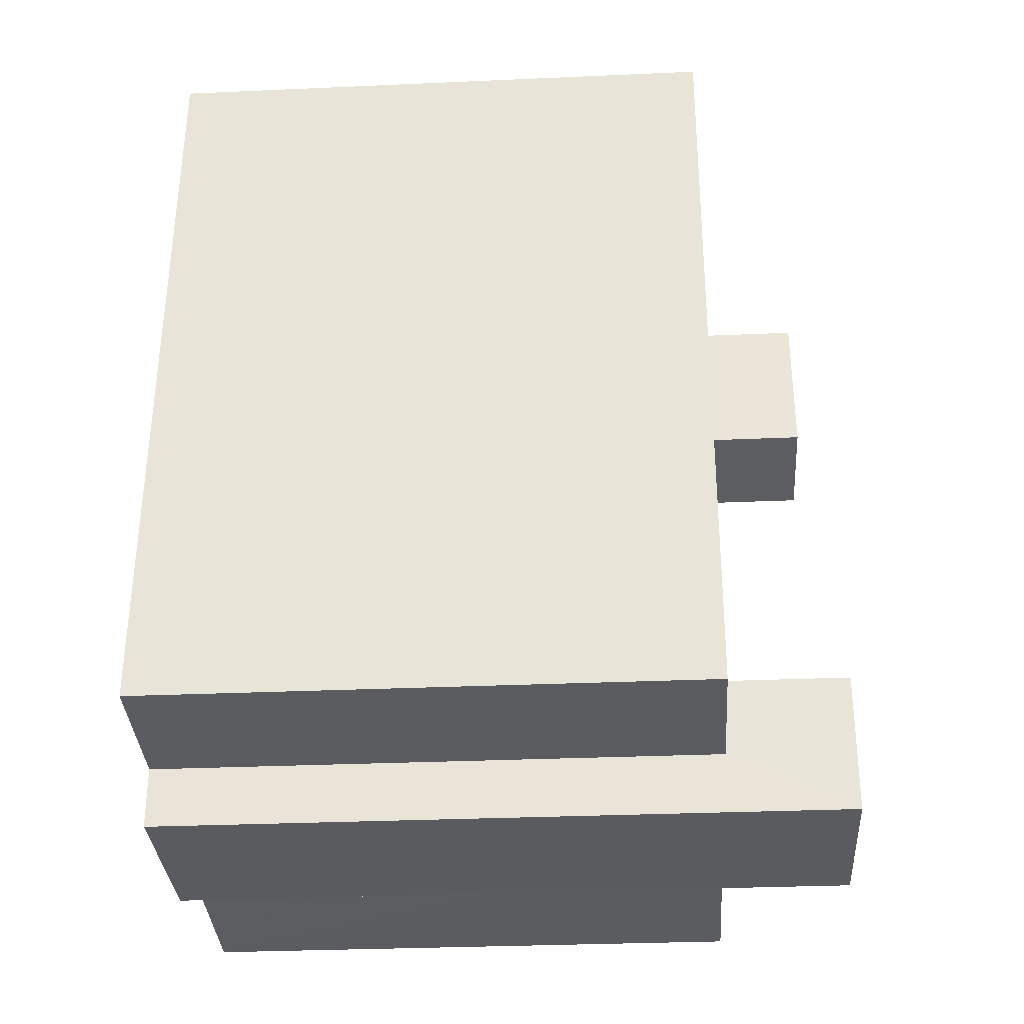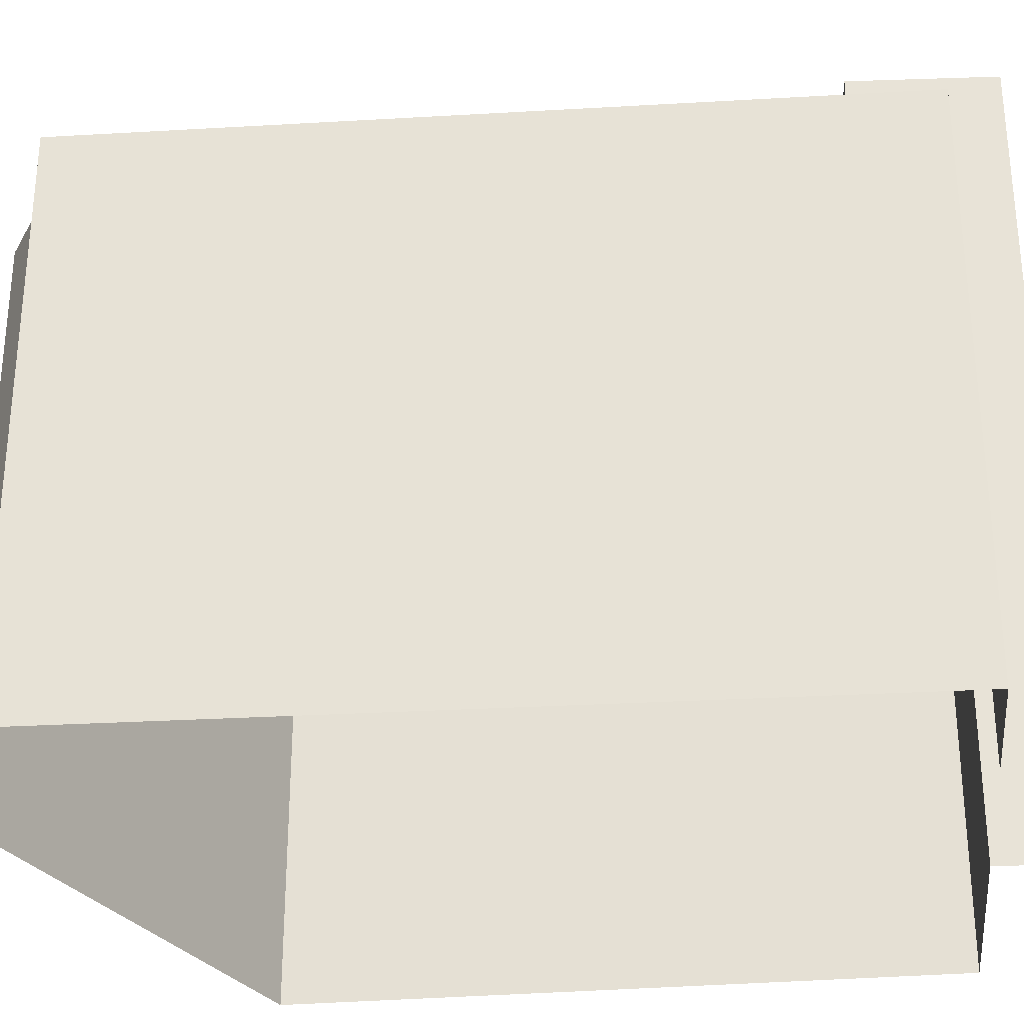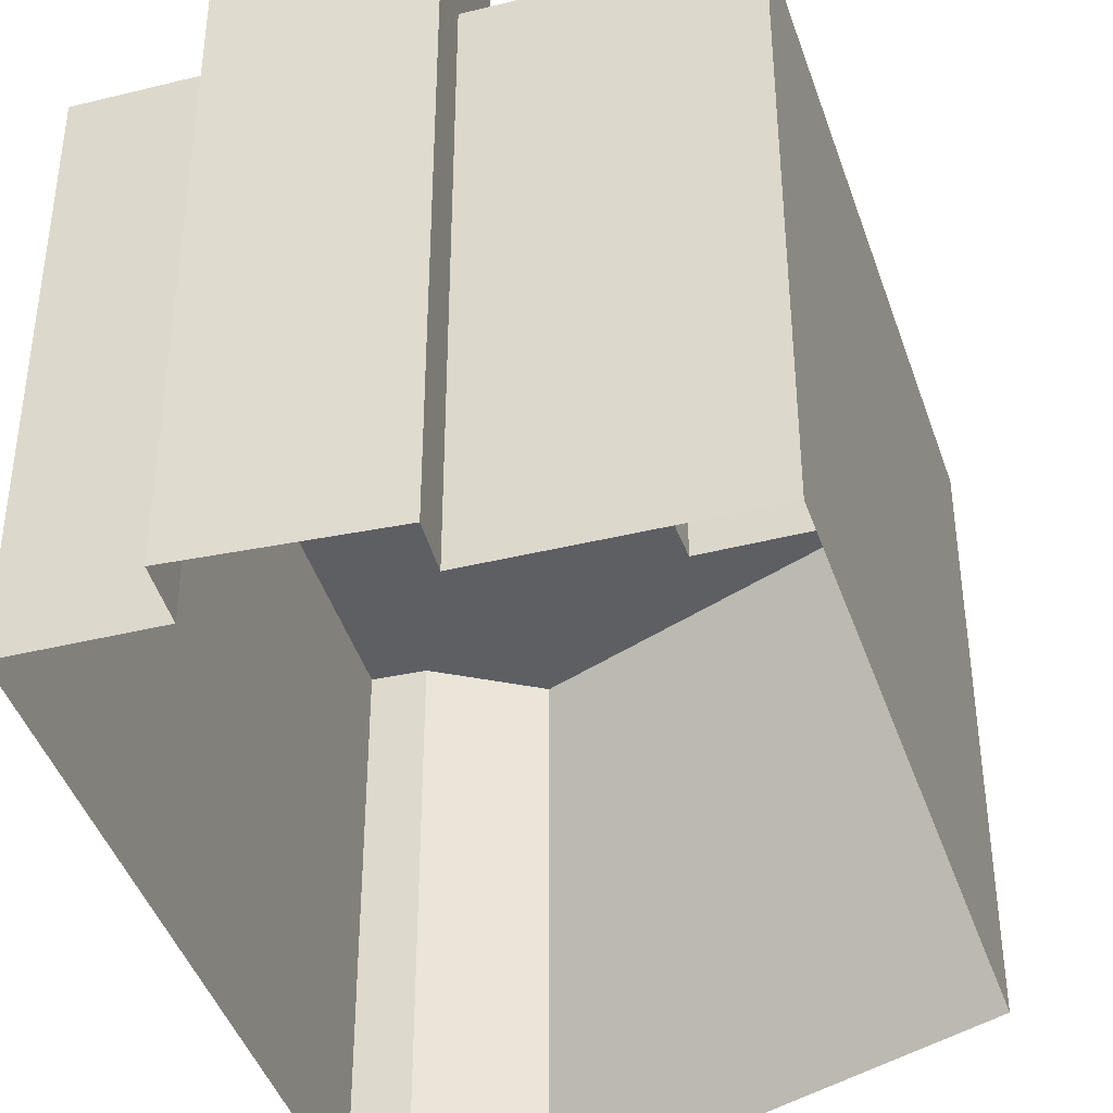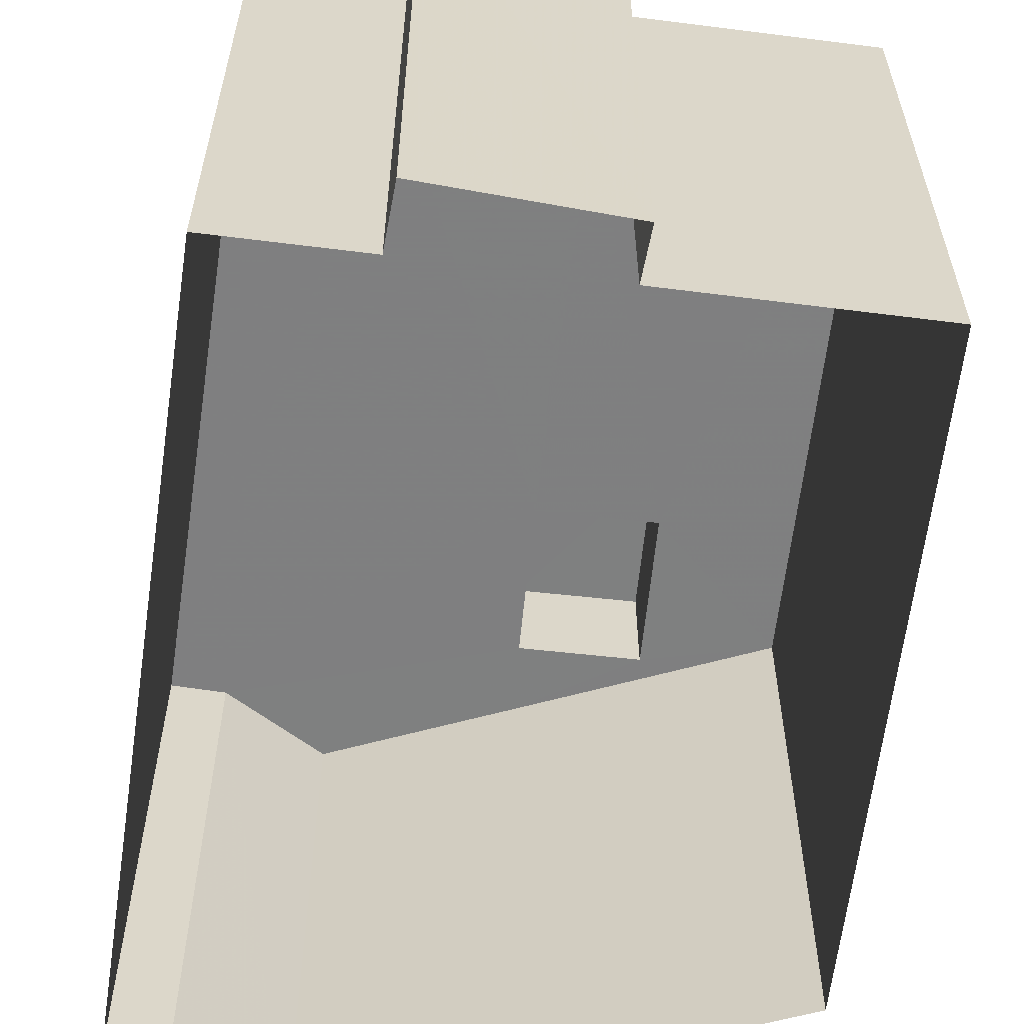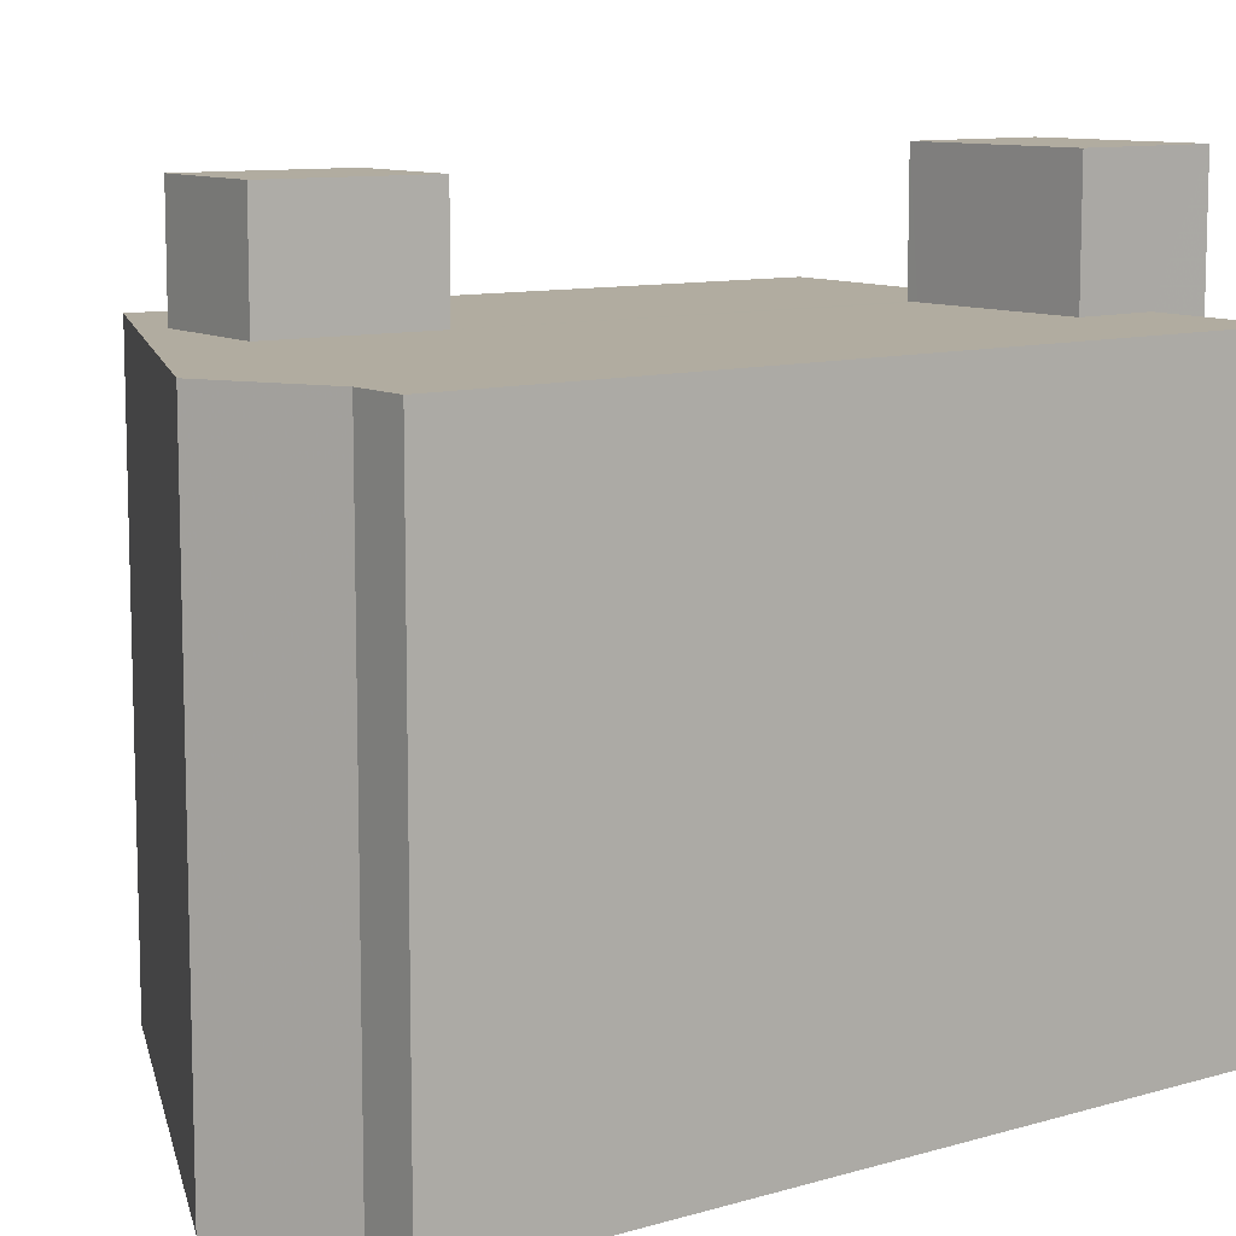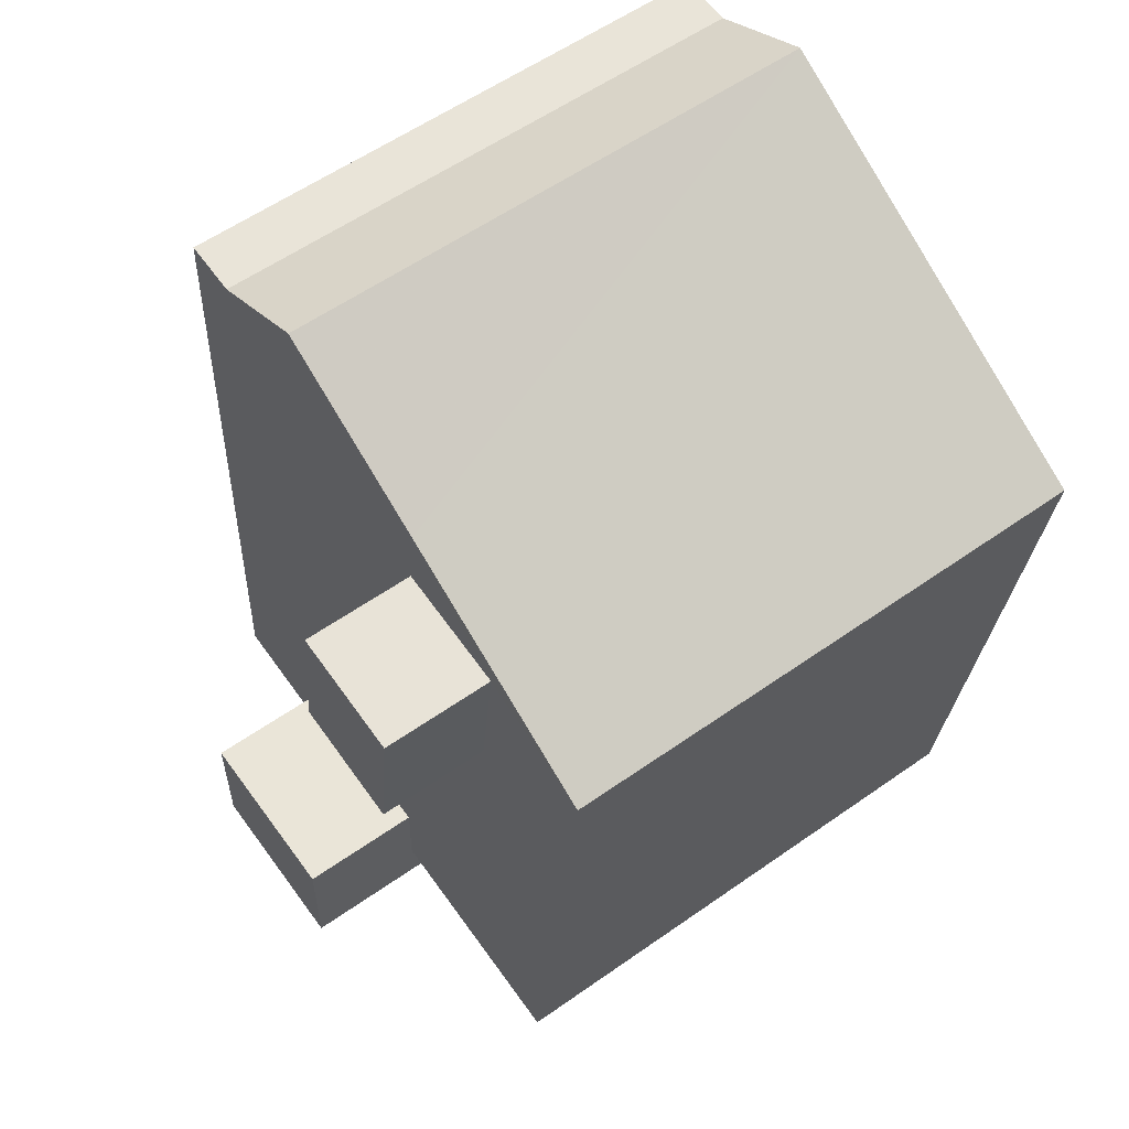
<metadata>
{"format":"obj","ext":"obj","renderer":"f3d","projection":"perspective","resolution":1024,"background":"white","views":[{"elev":-30.3,"azim":-86.3,"up":"+Y"},{"elev":-30.6,"azim":-88.9,"up":"+Z"},{"elev":-40.2,"azim":11.9,"up":"+Z"},{"elev":-59.9,"azim":-12.4,"up":"+Z"},{"elev":10.1,"azim":-130.5,"up":"+Z"},{"elev":58.3,"azim":54.0,"up":"+Y"}]}
</metadata>
<code>
v -1.183e+04 -3.437e+04 37.45
v -1.183e+04 -3.437e+04 37.45
v -1.183e+04 -3.436e+04 37.45
v -1.183e+04 -3.436e+04 37.45
v -1.184e+04 -3.436e+04 37.45
v -1.183e+04 -3.437e+04 37.45
v -1.184e+04 -3.437e+04 37.45
v -1.184e+04 -3.436e+04 37.45
v -1.184e+04 -3.437e+04 37.45
v -1.184e+04 -3.437e+04 37.45
v -1.184e+04 -3.437e+04 47.17
v -1.184e+04 -3.437e+04 47.17
v -1.184e+04 -3.437e+04 47.17
v -1.183e+04 -3.437e+04 47.17
v -1.183e+04 -3.437e+04 47.17
v -1.183e+04 -3.436e+04 47.17
v -1.183e+04 -3.436e+04 47.17
v -1.183e+04 -3.436e+04 47.17
v -1.184e+04 -3.436e+04 47.17
v -1.184e+04 -3.436e+04 47.17
v -1.183e+04 -3.436e+04 47.17
v -1.183e+04 -3.436e+04 47.17
v -1.183e+04 -3.437e+04 47.17
v -1.183e+04 -3.437e+04 47.17
v -1.183e+04 -3.437e+04 47.17
v -1.183e+04 -3.437e+04 47.17
v -1.183e+04 -3.437e+04 49.35
v -1.184e+04 -3.437e+04 49.35
v -1.184e+04 -3.437e+04 49.35
v -1.183e+04 -3.437e+04 49.35
v -1.183e+04 -3.437e+04 49.1
v -1.183e+04 -3.436e+04 49.1
v -1.183e+04 -3.436e+04 49.1
v -1.183e+04 -3.437e+04 49.1
f 1 2 3
f 4 3 5
f 2 6 7
f 8 5 9
f 10 2 7
f 9 5 10
f 3 2 5
f 5 2 10
f 11 12 13
f 14 11 15
f 16 17 18
f 11 19 12
f 20 14 18
f 14 20 19
f 18 17 20
f 14 19 11
f 16 18 21
f 16 21 22
f 14 15 23
f 24 14 23
f 22 24 25
f 22 21 24
f 25 23 26
f 25 24 23
f 27 28 29
f 30 27 29
f 31 32 33
f 34 31 33
f 19 8 9
f 12 19 9
f 19 5 8
f 19 20 5
f 20 4 5
f 20 17 4
f 4 16 3
f 3 16 22
f 17 16 4
f 22 1 3
f 22 25 1
f 26 1 25
f 26 2 1
f 10 12 9
f 10 13 12
f 10 7 13
f 7 29 13
f 13 28 11
f 13 29 28
f 6 26 30
f 30 26 27
f 6 2 26
f 27 26 23
f 29 7 6
f 30 29 6
f 11 28 15
f 28 27 15
f 27 23 15
f 21 33 32
f 21 18 33
f 24 32 31
f 24 21 32
f 24 31 34
f 14 24 34
f 14 34 33
f 18 14 33

</code>
